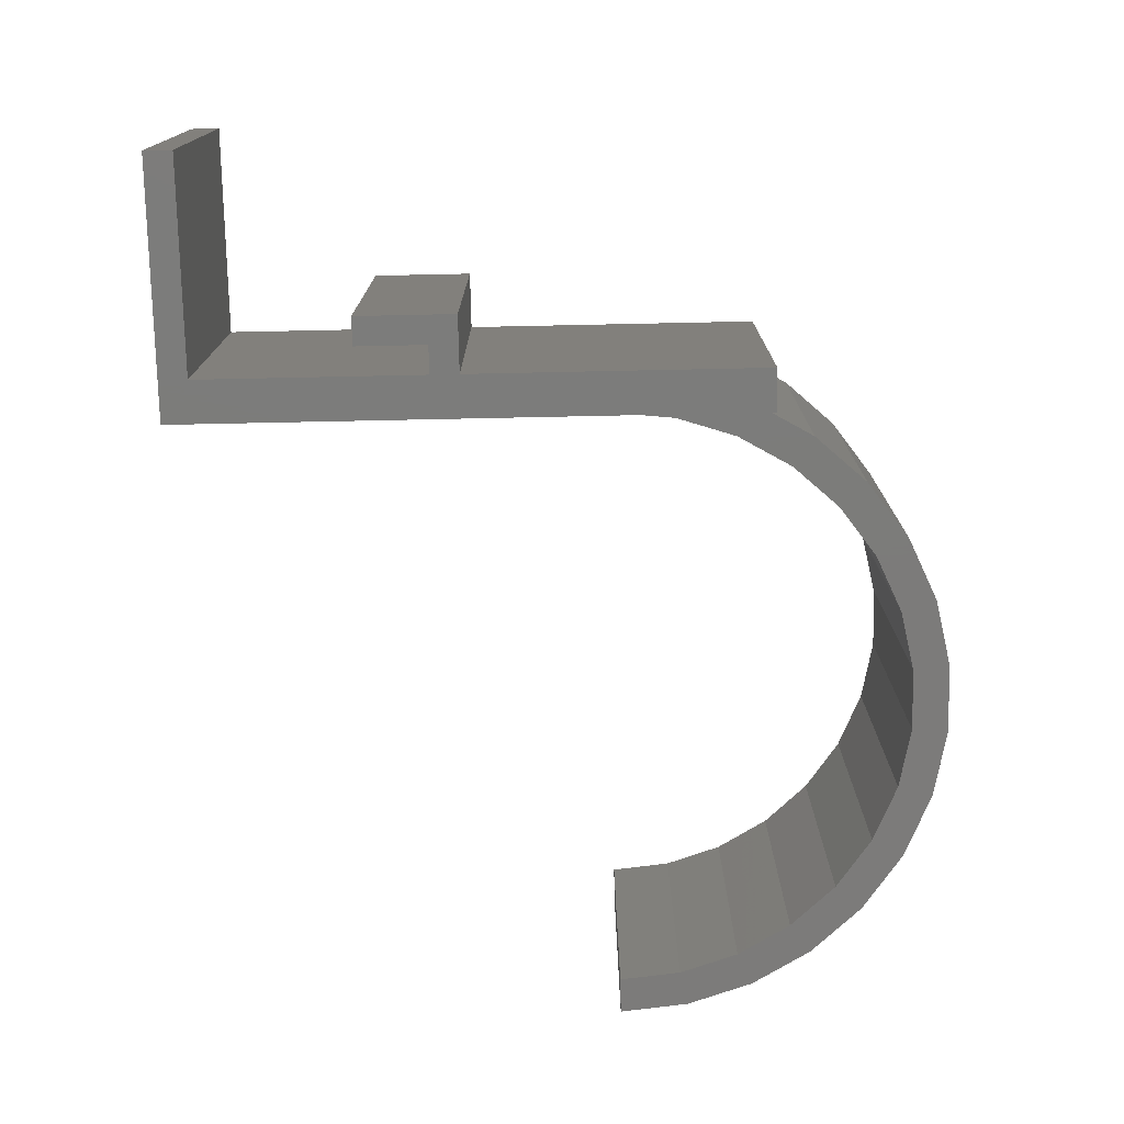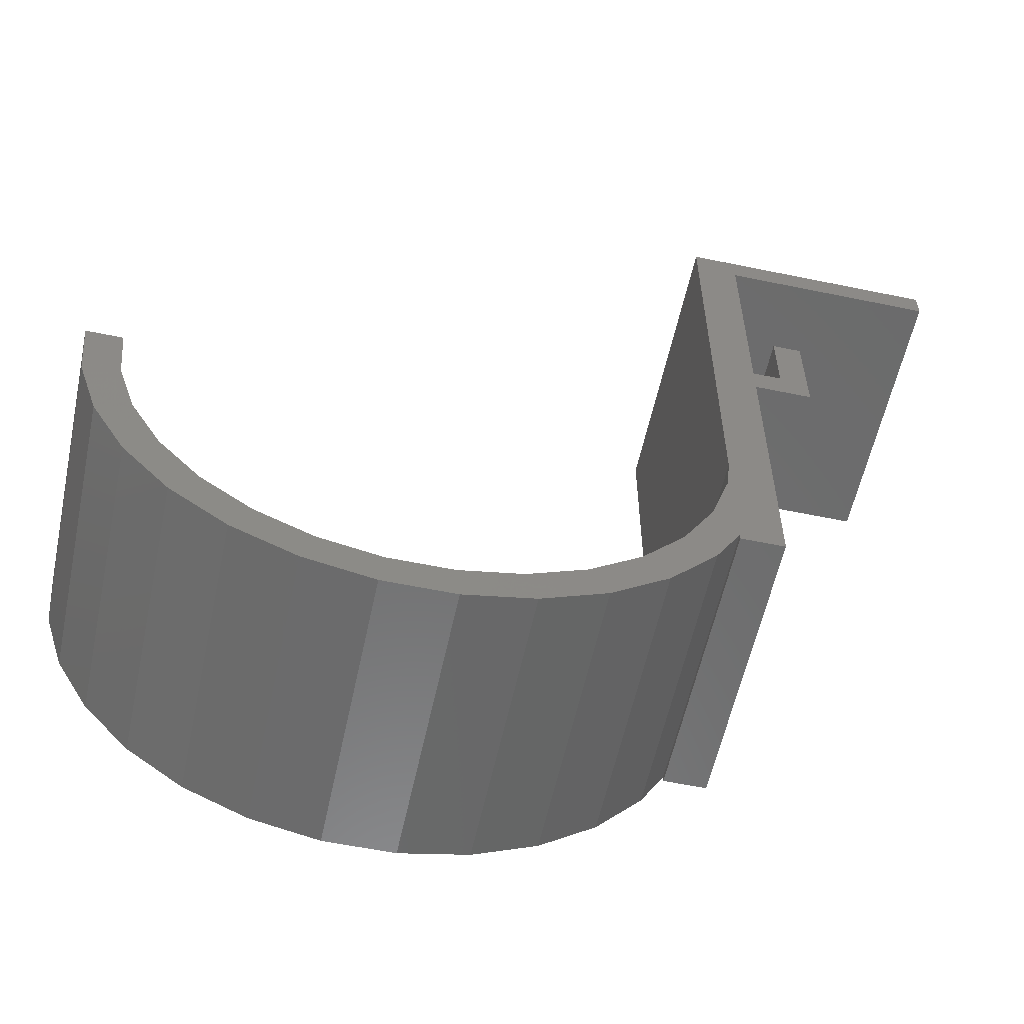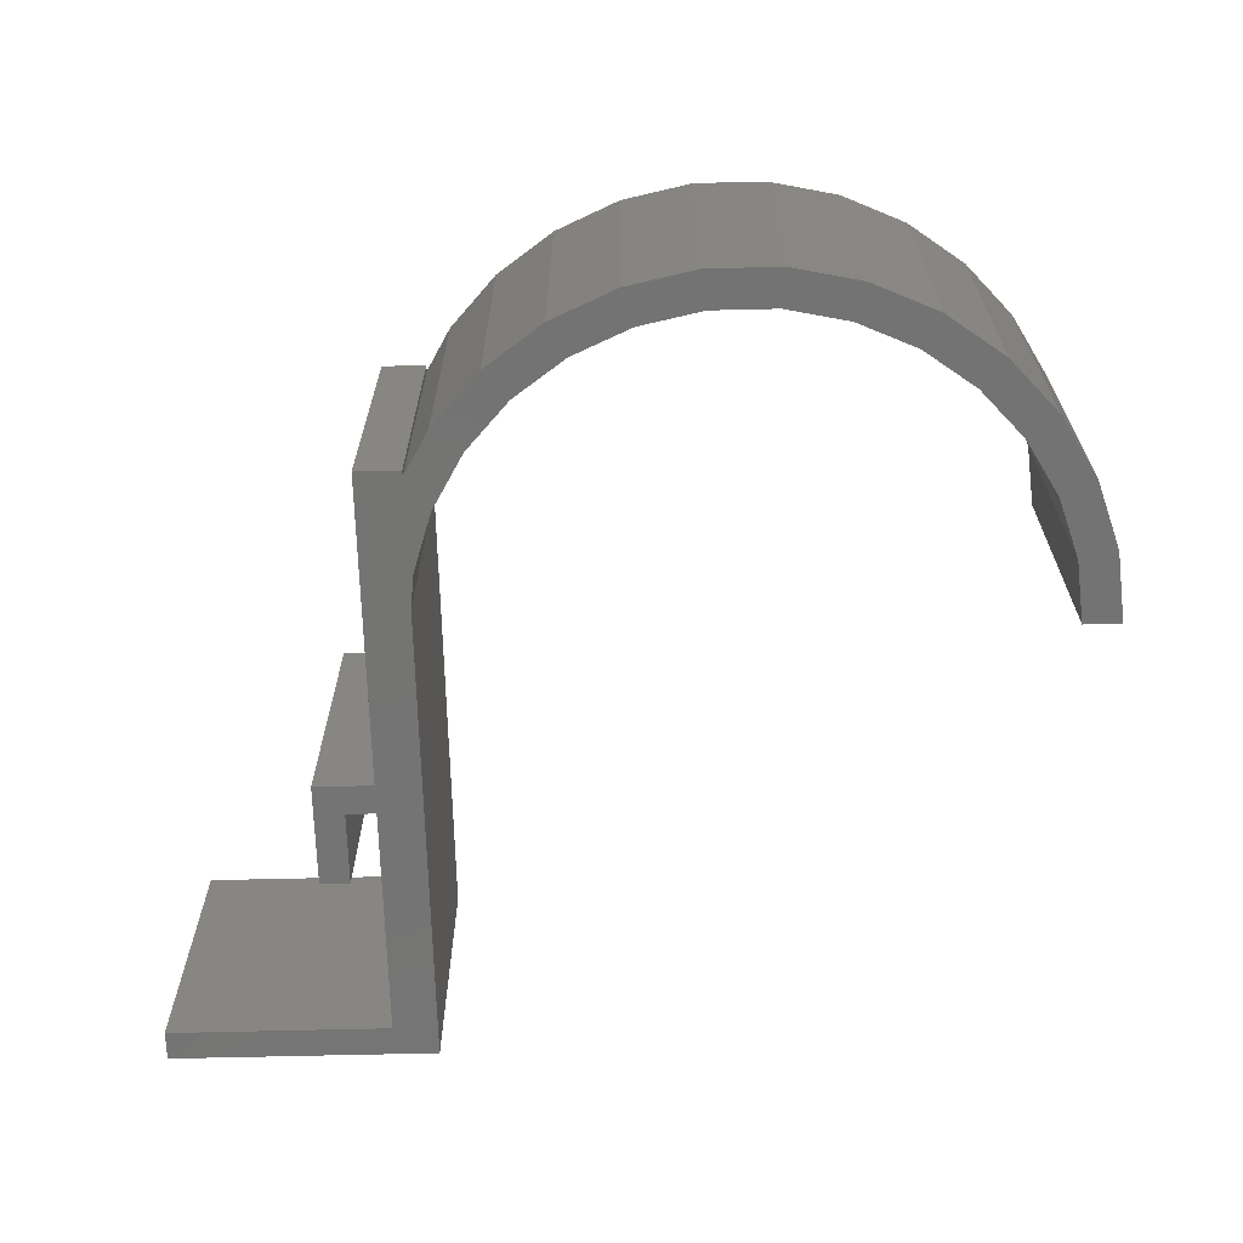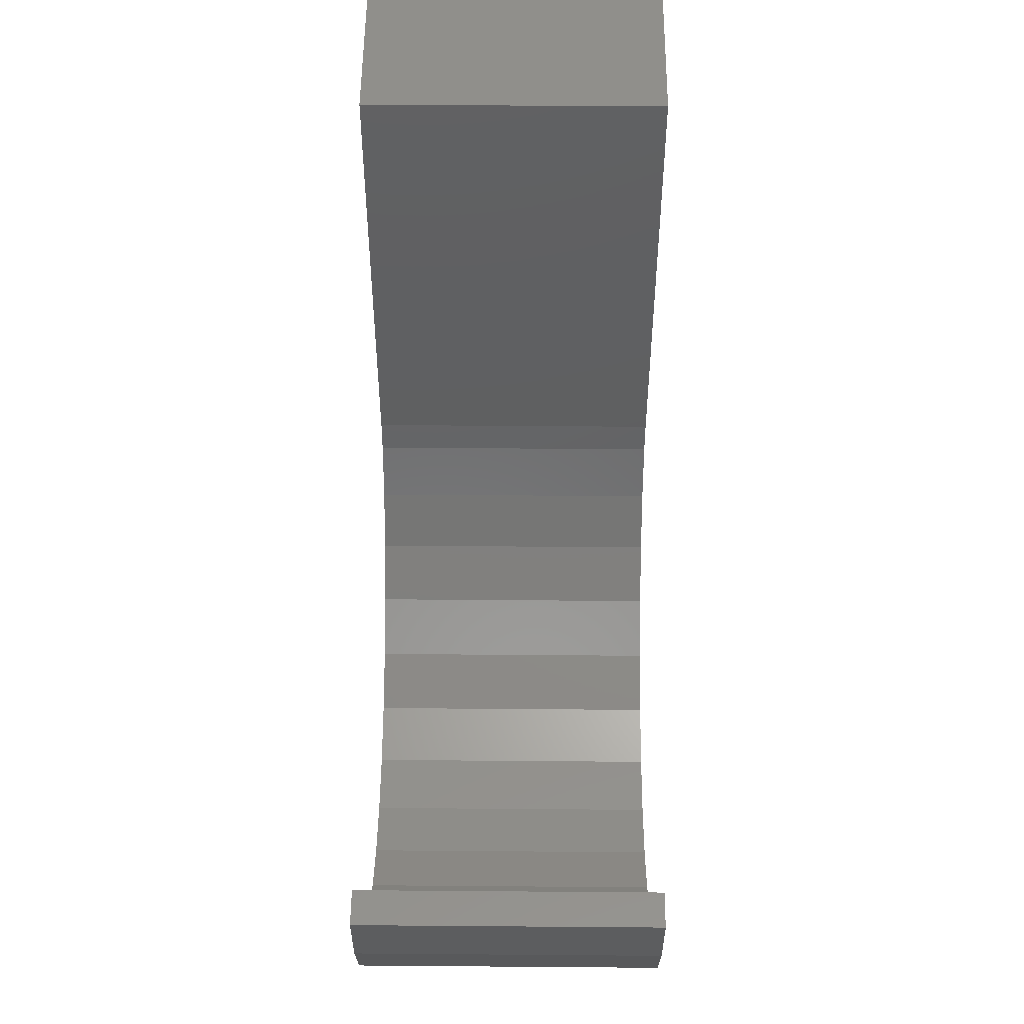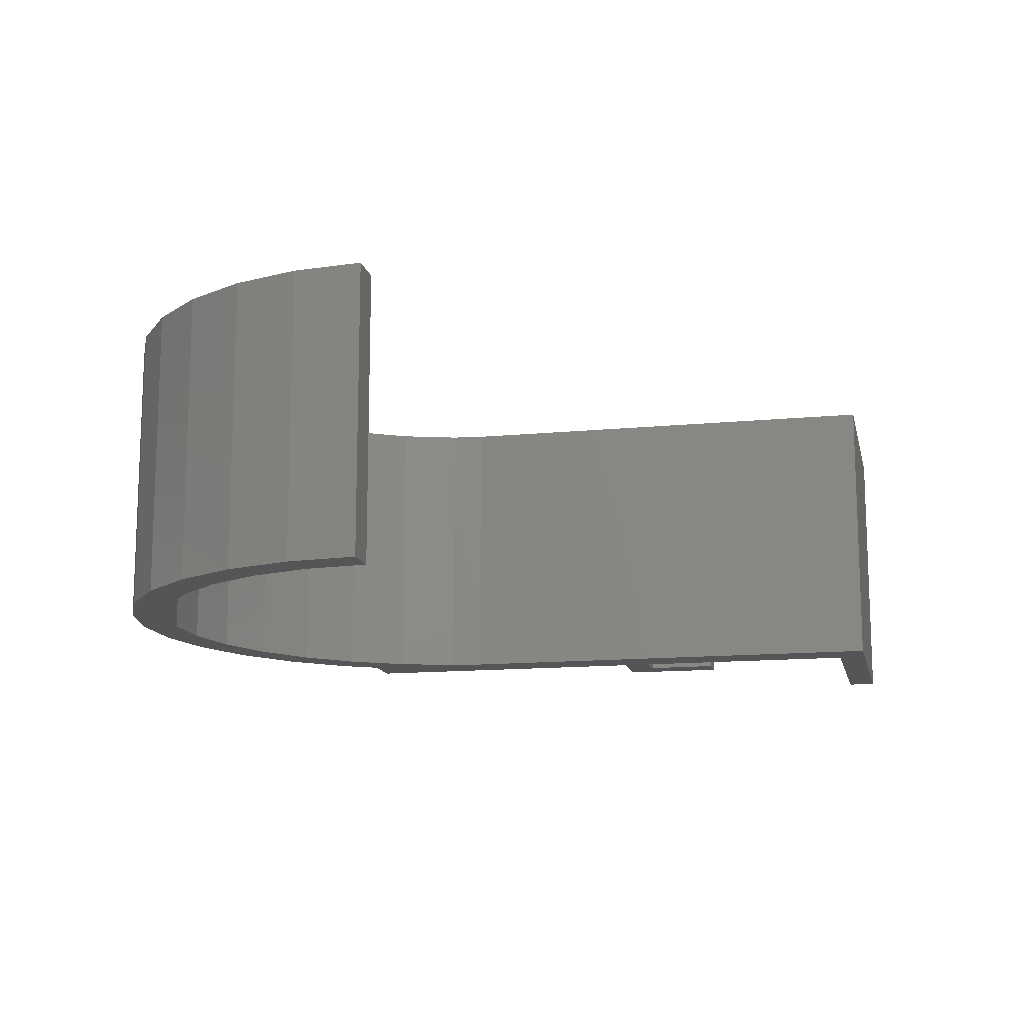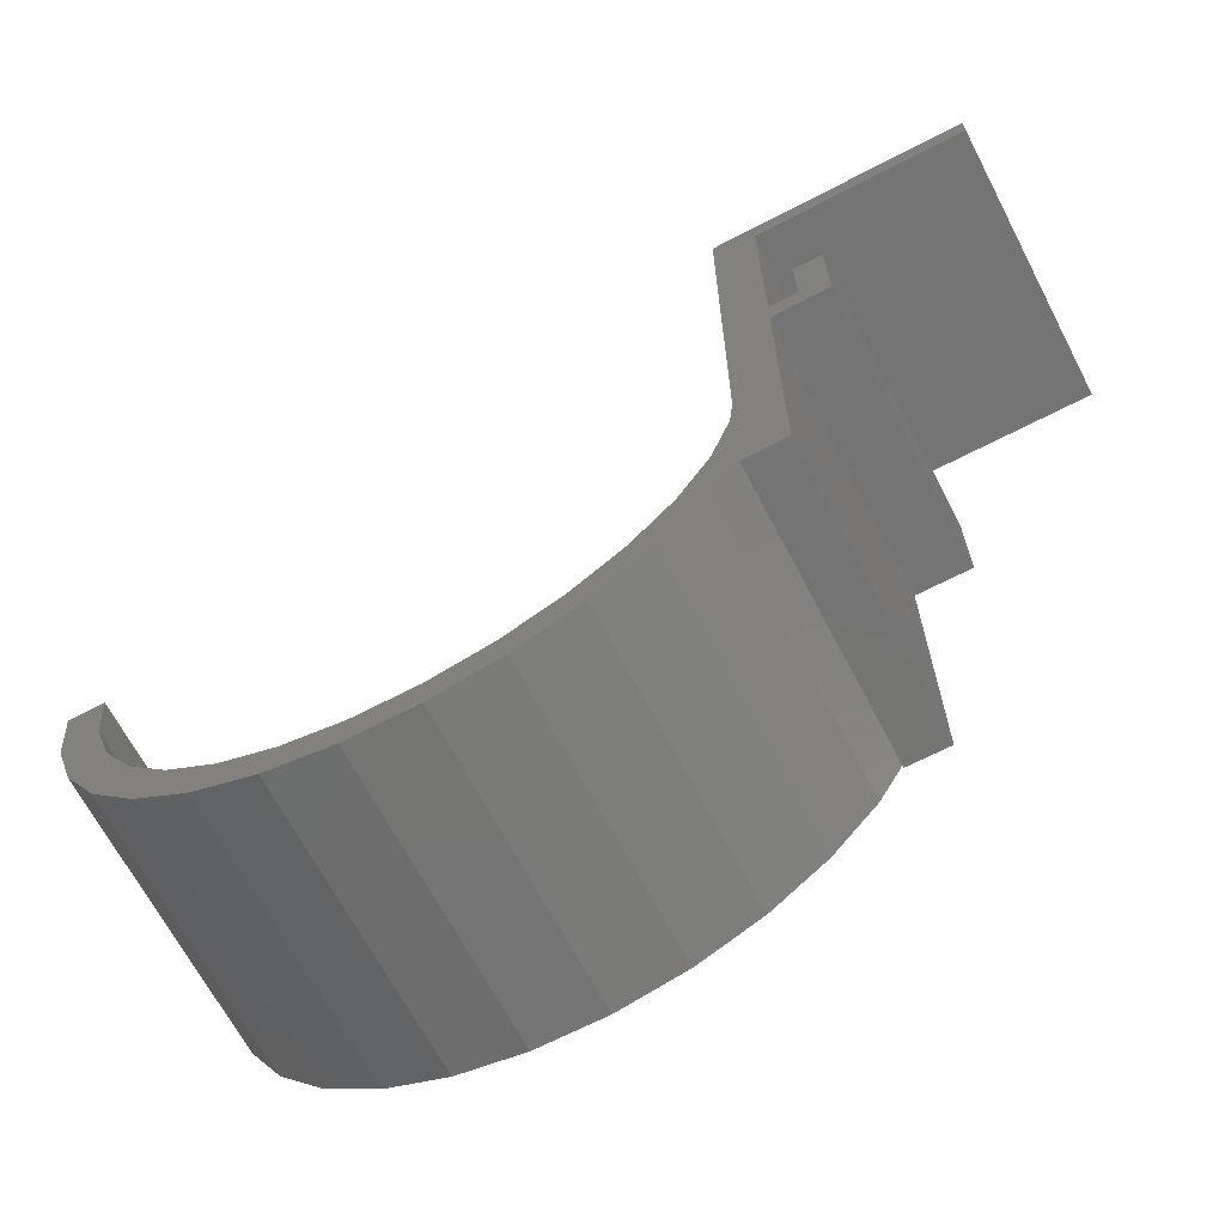
<metadata>
{"format":"stl","ext":"stl","renderer":"f3d","projection":"perspective","resolution":1024,"background":"white","views":[{"elev":-75.1,"azim":-88.8,"up":"+Z"},{"elev":-58.0,"azim":167.9,"up":"+Y"},{"elev":-66.0,"azim":1.4,"up":"+Z"},{"elev":51.6,"azim":90.5,"up":"+Y"},{"elev":-13.6,"azim":102.4,"up":"+Z"},{"elev":-67.0,"azim":-152.4,"up":"+Y"}]}
</metadata>
<code>
# stl→obj: 84 verts, 164 faces
v 79 20.22 20
v 79.5 25 0
v 79.5 25 20
v 79 20.22 0
v 63.61 3.126 0
v 68 5.081 20
v 63.61 3.126 20
v 68 5.081 0
v 54.1 2.126 0
v 58.9 2.126 20
v 54.1 2.126 20
v 58.9 2.126 0
v 45 5.081 0
v 49.39 3.126 20
v 45 5.081 20
v 49.39 3.126 0
v 33.2 35 0
v 31.2 37 0
v 33.2 37 0
v 29.2 35 0
v 29.2 42 0
v 31.2 42 0
v 33.2 14 0
v 36.2 14.41 0
v 36.2 14 0
v 36.2 23.1 0
v 36.2 55 0
v 33.2 53 0
v 18.2 55 0
v 18.2 53 0
v 76.55 20.74 0
v 77.51 15.65 0
v 77 25 0
v 75.23 16.66 0
v 75.11 11.48 0
v 73.08 12.95 0
v 71.89 7.908 0
v 70.22 9.766 0
v 66.75 7.246 0
v 62.83 5.503 0
v 58.64 4.612 0
v 54.36 4.612 0
v 50.17 5.503 0
v 46.25 7.246 0
v 42.78 9.766 0
v 41.11 7.908 0
v 39.92 12.95 0
v 37.89 11.48 0
v 37.77 16.66 0
v 36.45 20.74 0
v 71.89 7.908 20
v 75.11 11.48 20
v 31.2 42 20
v 29.2 42 20
v 31.2 37 20
v 33.2 35 20
v 33.2 37 20
v 29.2 35 20
v 36.2 23.1 20
v 36.2 55 20
v 33.2 14 20
v 33.2 53 20
v 18.2 55 20
v 18.2 53 20
v 76.55 20.74 20
v 77 25 20
v 77.51 15.65 20
v 75.23 16.66 20
v 73.08 12.95 20
v 70.22 9.766 20
v 66.75 7.246 20
v 62.83 5.503 20
v 58.64 4.612 20
v 54.36 4.612 20
v 50.17 5.503 20
v 46.25 7.246 20
v 42.78 9.766 20
v 41.11 7.908 20
v 39.92 12.95 20
v 37.89 11.48 20
v 36.2 14.41 20
v 37.77 16.66 20
v 36.45 20.74 20
v 36.2 14 20
f 1 2 3
f 2 1 4
f 5 6 7
f 6 5 8
f 9 10 11
f 10 9 12
f 13 14 15
f 14 13 16
f 17 18 19
f 20 18 17
f 21 18 20
f 18 21 22
f 23 24 25
f 24 23 26
f 26 23 17
f 19 26 17
f 26 19 27
f 28 27 19
f 29 28 30
f 28 29 27
f 31 4 32
f 4 31 2
f 2 31 33
f 32 34 31
f 35 34 32
f 35 36 34
f 37 36 35
f 37 38 36
f 8 38 37
f 8 39 38
f 5 39 8
f 5 40 39
f 12 40 5
f 12 41 40
f 12 42 41
f 9 42 12
f 9 43 42
f 16 43 9
f 16 44 43
f 13 44 16
f 13 45 44
f 46 45 13
f 46 47 45
f 48 47 46
f 24 47 48
f 47 24 49
f 49 24 50
f 50 24 26
f 16 11 14
f 11 16 9
f 51 35 52
f 35 51 37
f 53 54 55
f 55 56 57
f 55 58 56
f 58 55 54
f 57 59 60
f 61 59 56
f 57 60 62
f 63 62 60
f 62 63 64
f 65 1 3
f 65 3 66
f 1 65 67
f 68 67 65
f 68 52 67
f 69 52 68
f 69 51 52
f 70 51 69
f 70 6 51
f 71 6 70
f 71 7 6
f 72 7 71
f 72 10 7
f 73 10 72
f 74 10 73
f 74 11 10
f 75 11 74
f 75 14 11
f 76 14 75
f 76 15 14
f 77 15 76
f 77 78 15
f 79 78 77
f 79 80 78
f 81 79 82
f 81 82 83
f 79 81 80
f 81 83 59
f 59 57 56
f 59 61 81
f 81 61 84
f 52 32 67
f 32 52 35
f 8 51 6
f 51 8 37
f 67 4 1
f 4 67 32
f 12 7 10
f 7 12 5
f 48 81 24
f 81 48 80
f 46 80 48
f 80 46 78
f 46 15 78
f 15 46 13
f 36 68 34
f 68 36 69
f 40 73 72
f 73 40 41
f 31 66 33
f 66 31 65
f 82 50 83
f 50 82 49
f 42 75 74
f 75 42 43
f 41 74 73
f 74 41 42
f 34 65 31
f 65 34 68
f 39 72 71
f 72 39 40
f 43 76 75
f 76 43 44
f 38 71 70
f 71 38 39
f 44 77 76
f 77 44 45
f 38 69 36
f 69 38 70
f 79 49 82
f 49 79 47
f 77 47 79
f 47 77 45
f 83 26 59
f 26 83 50
f 2 66 3
f 66 2 33
f 59 27 60
f 27 59 26
f 84 24 81
f 24 84 25
f 20 54 21
f 54 20 58
f 19 55 57
f 55 19 18
f 20 56 58
f 56 20 17
f 55 22 53
f 22 55 18
f 22 54 53
f 54 22 21
f 30 63 29
f 63 30 64
f 27 63 60
f 63 27 29
f 30 62 64
f 62 30 28
f 23 56 17
f 56 23 61
f 19 62 28
f 62 19 57
f 23 84 61
f 84 23 25

</code>
